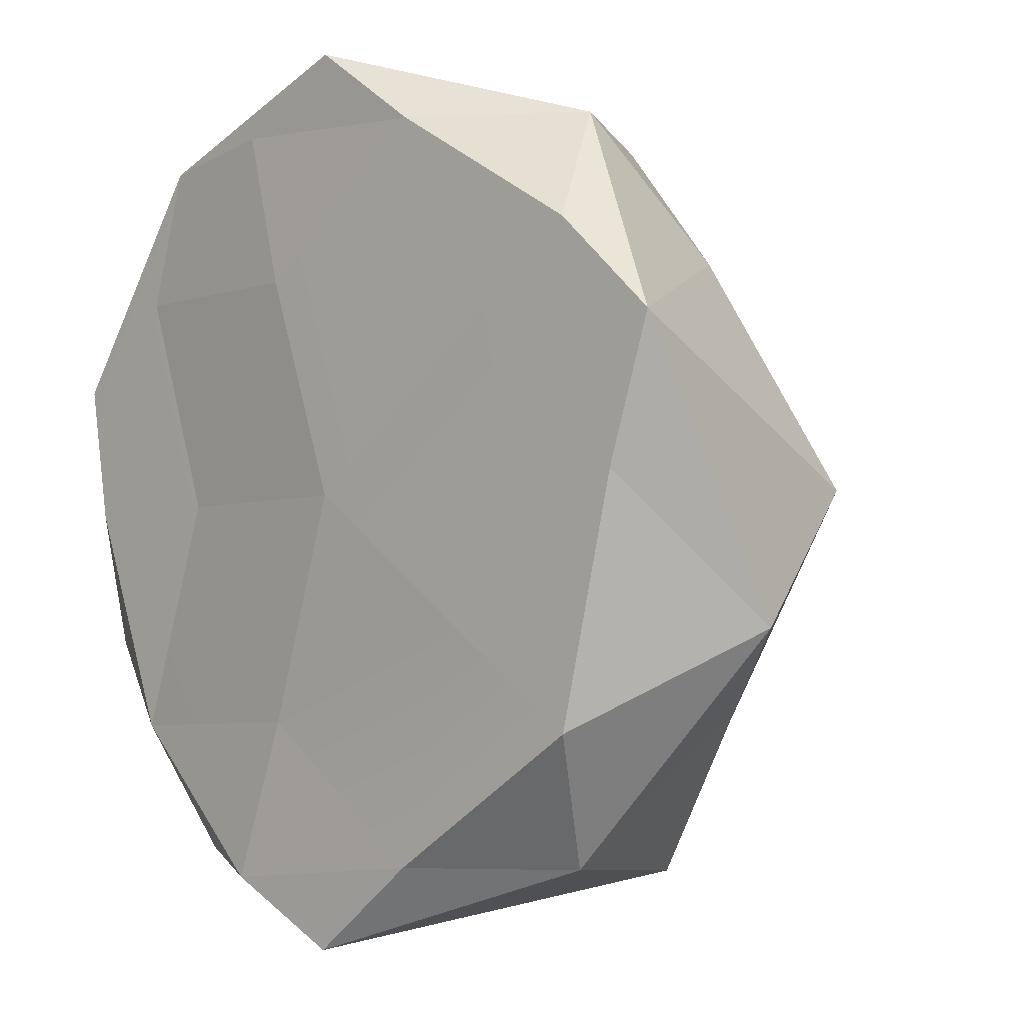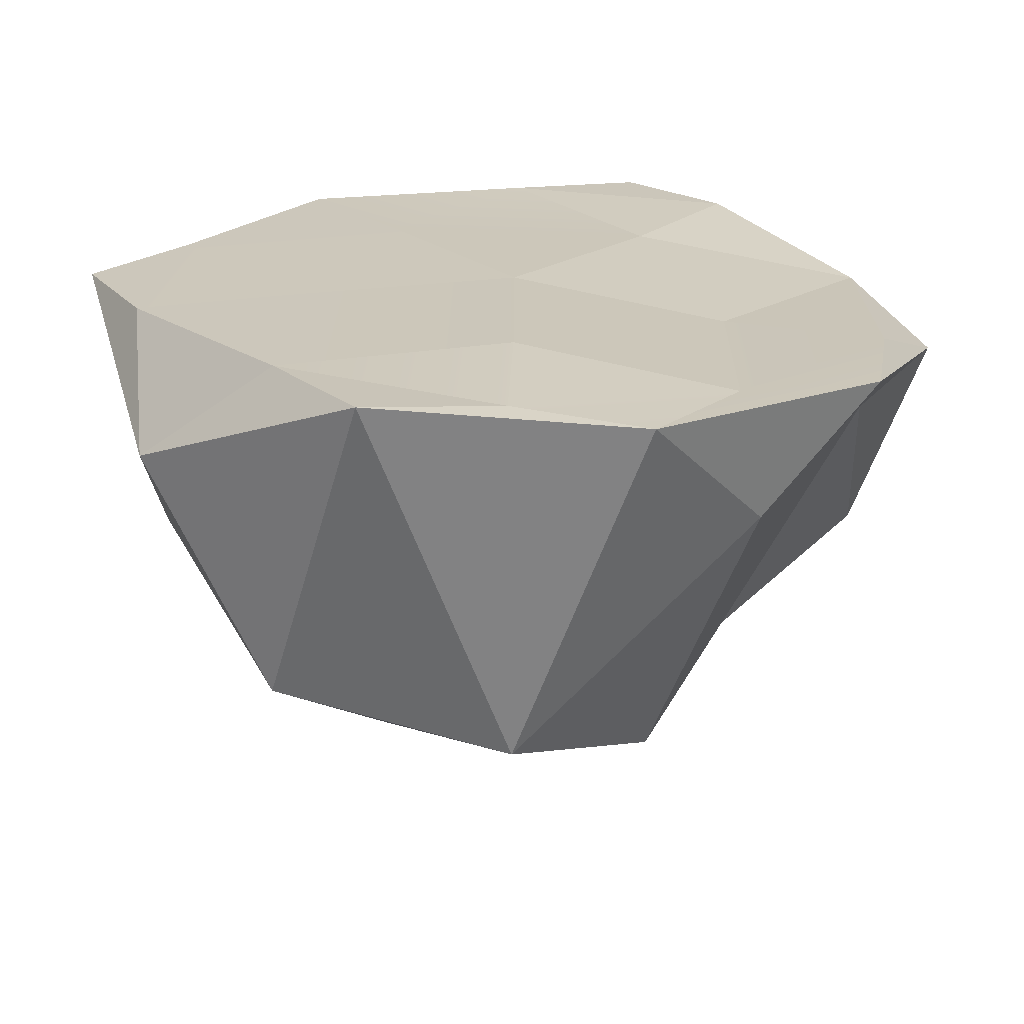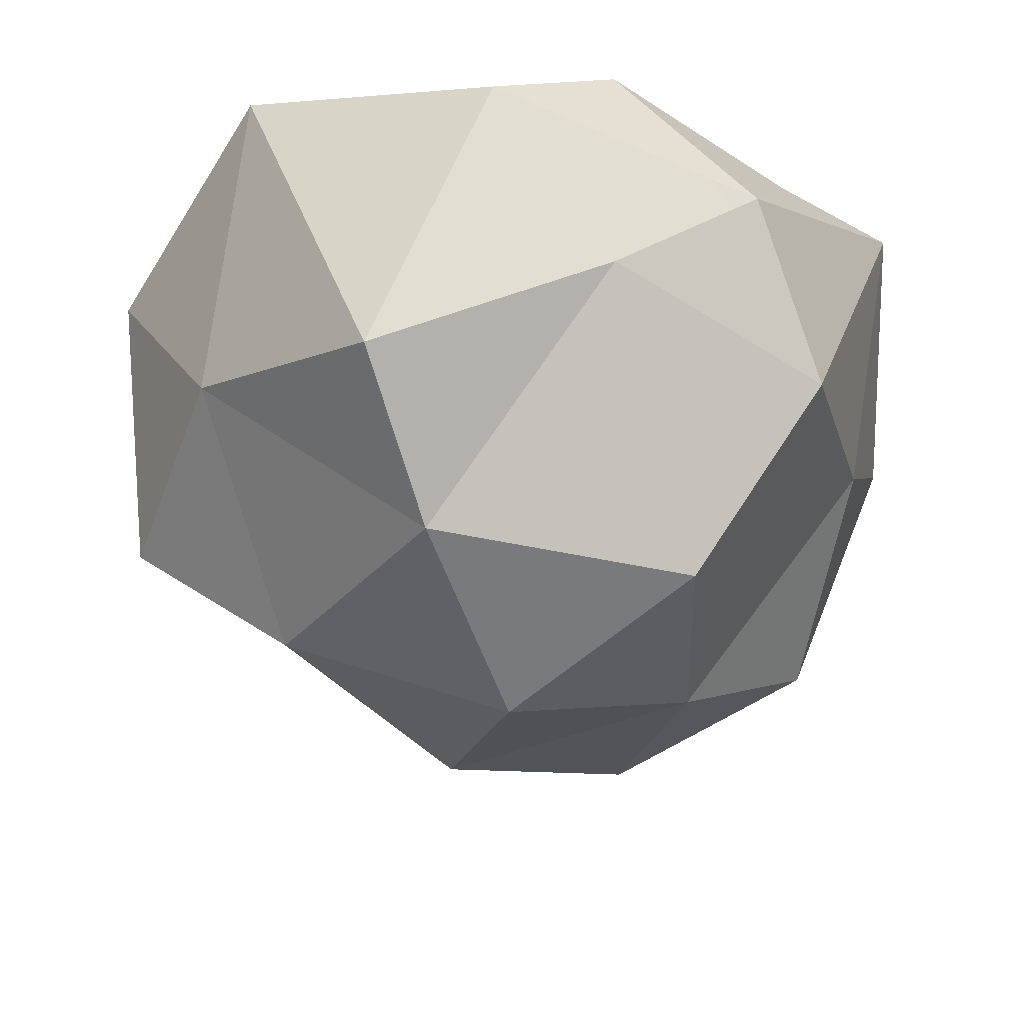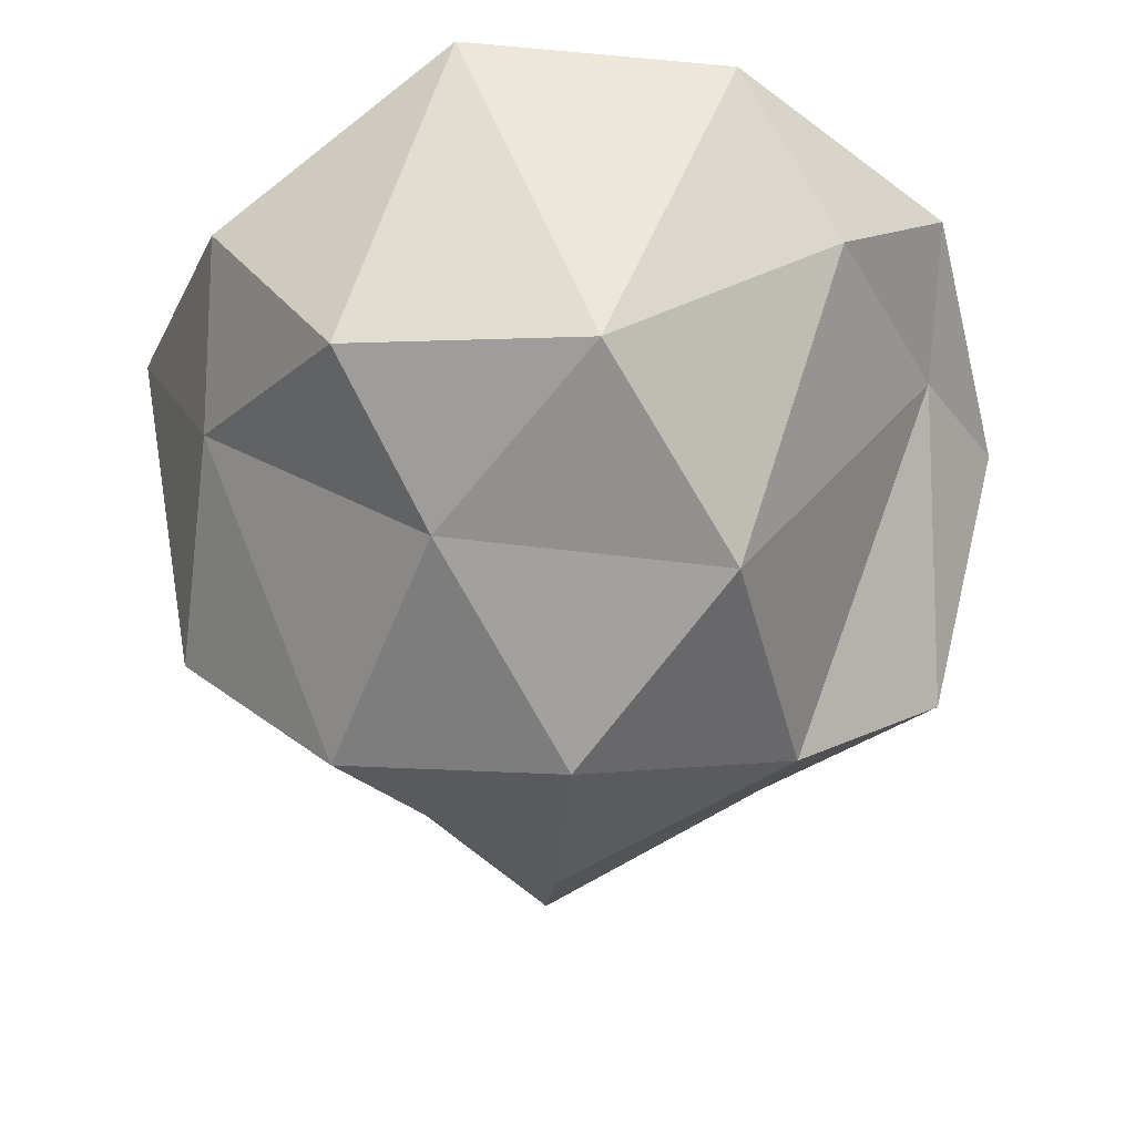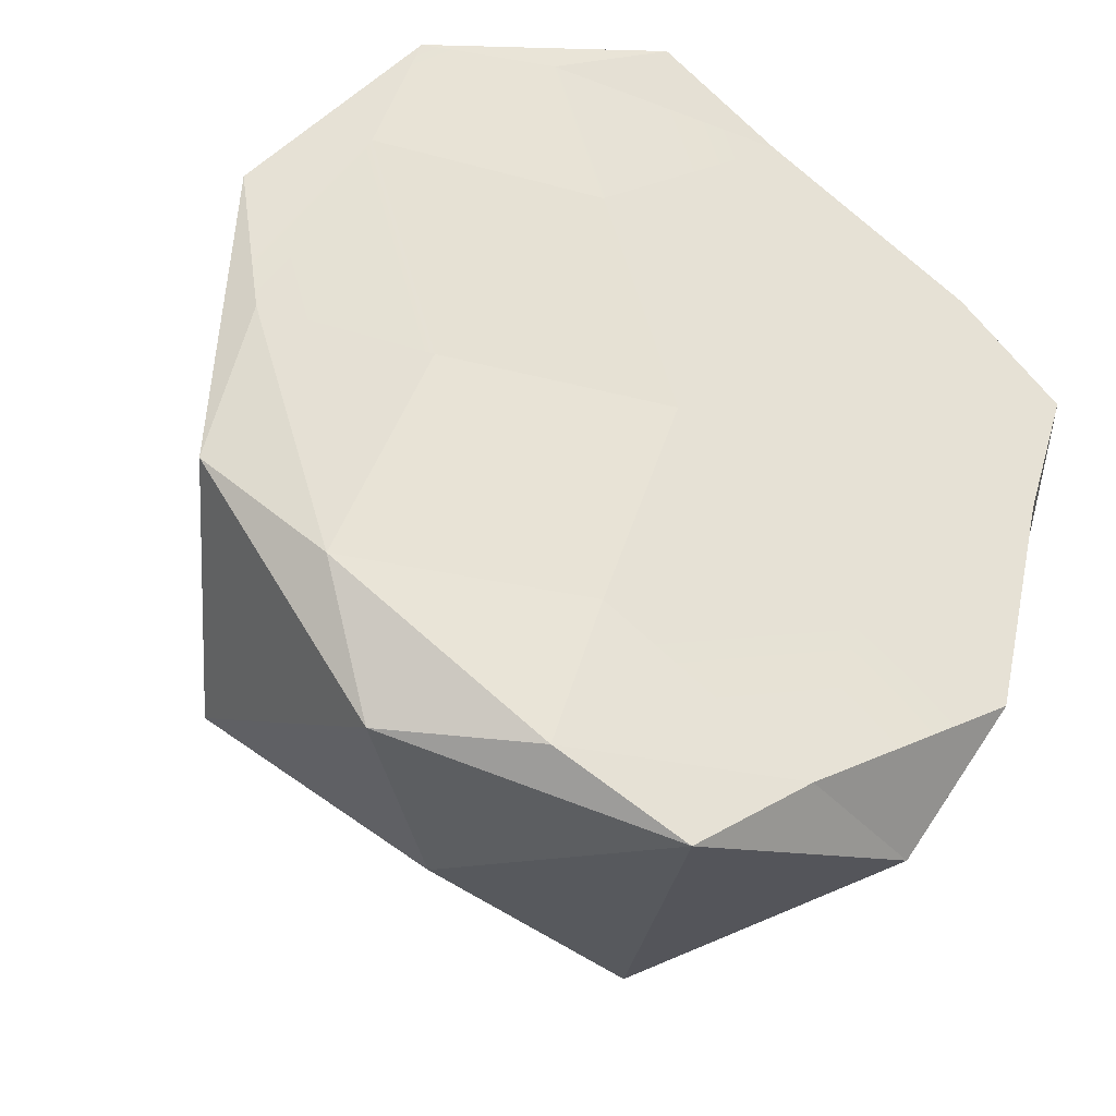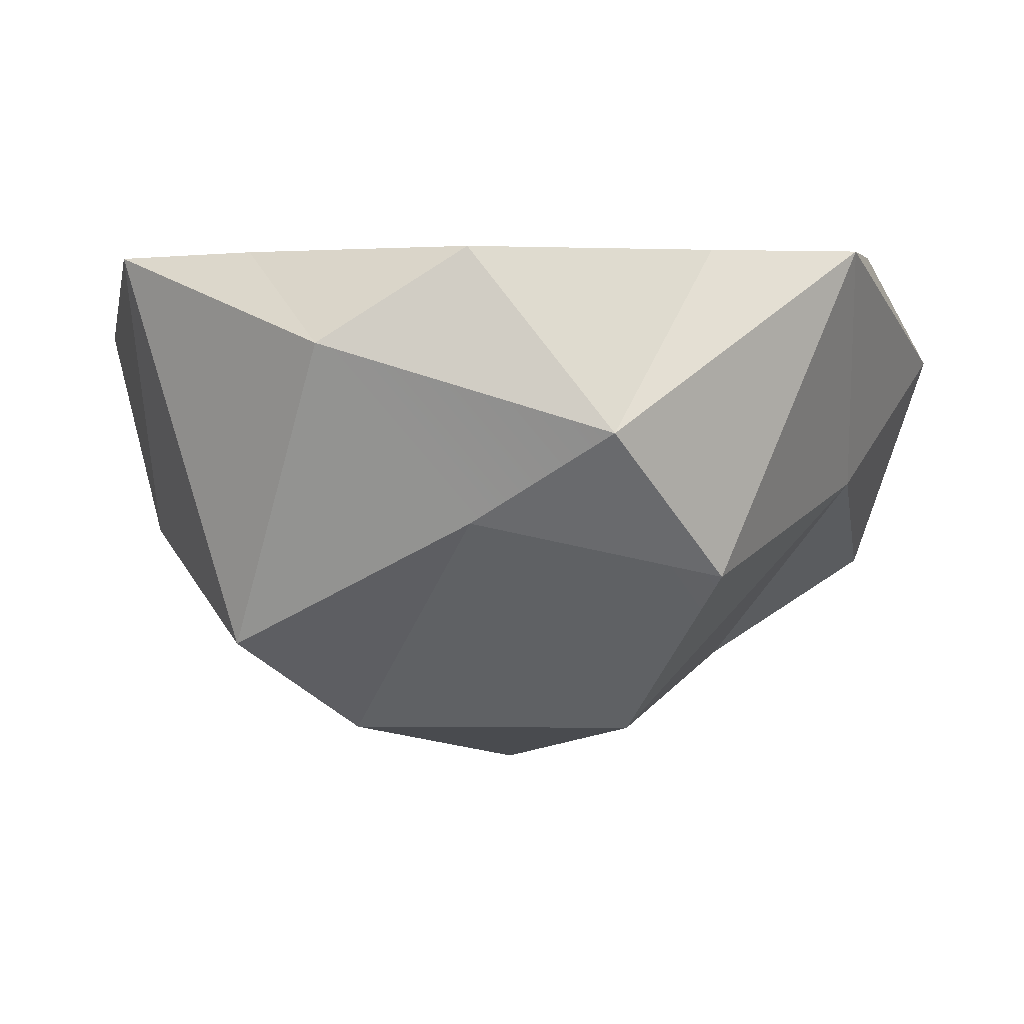
<metadata>
{"format":"obj","ext":"obj","renderer":"f3d","projection":"perspective","resolution":1024,"background":"white","views":[{"elev":-5.0,"azim":-136.3,"up":"+Z"},{"elev":21.7,"azim":18.6,"up":"+Y"},{"elev":-41.0,"azim":-142.0,"up":"+Y"},{"elev":-45.1,"azim":14.2,"up":"+Y"},{"elev":-34.1,"azim":155.3,"up":"+Z"},{"elev":3.3,"azim":-120.4,"up":"+Y"}]}
</metadata>
<code>
g Icosphere.040
v 2.479e-09 -0.7513 0
v -0.1625 -0.5068 0.5
v 0.4253 -0.5583 0.309
v 0.725 0.1298 0.5249
v 0.8336 0.2209 0.01018
v 0.4253 -0.5583 0.309
v 2.479e-09 -0.7513 0
v -0.5257 -0.6147 0
v -0.1625 -0.5068 0.5
v 2.479e-09 -0.7513 0
v -0.1625 -0.6209 -0.5
v -0.5257 -0.6147 0
v 2.479e-09 -0.7513 0
v 0.4253 -0.5444 -0.309
v -0.1625 -0.6209 -0.5
v 0.725 0.1298 0.5249
v 0.9292 0.3913 0.3221
v 0.8336 0.2209 0.01018
v -0.2764 -0.2836 0.8506
v -1.49e-08 0.4527 1
v 0.2629 -0.3712 0.809
v -0.8944 -0.2433 -6.451e-09
v -0.9511 0.4527 0.309
v -0.6882 -0.06446 0.5
v 0.7256 -0.2642 -0.5269
v 0.5742 0.2764 -0.8009
v 0.2628 -0.1827 -0.809
v 0.725 0.1298 0.5249
v 0.5696 0.4105 0.8199
v 0.9292 0.3913 0.3221
v -0.2764 -0.2836 0.8506
v -0.5878 0.2136 0.809
v -1.49e-08 0.4527 1
v -0.8944 -0.2433 -6.451e-09
v -0.9511 0.06789 -0.309
v -0.9511 0.4527 0.309
v -0.2764 -0.3979 -0.8506
v -0.003527 0.4445 -0.9979
v -0.5878 0.2525 -0.809
v 0.7256 -0.2642 -0.5269
v 0.9347 0.2785 -0.2992
v 0.5742 0.2764 -0.8009
v 0.2781 0.4429 -0.8516
v 0.1651 0.4339 -0.5016
v -0.2629 0.4527 -0.809
v 0.1651 0.4339 -0.5016
v -0.4253 0.4527 -0.309
v -0.002259 0.4474 0.00135
v -0.7236 0.4527 -0.5257
v -0.4253 0.4527 -0.309
v -0.8506 0.4527 -2.98e-08
v -0.4253 0.4527 0.309
v -0.002259 0.4474 0.00135
v -0.7236 0.4527 0.5257
v -0.9511 0.4527 0.309
v 0.8803 0.3876 0.008422
v 0.509 0.392 0.009985
v 0.703 0.3729 -0.5088
v 0.6676 0.4022 0.5123
v 0.509 0.392 0.009985
v 0.9292 0.3913 0.3221
v 0.5696 0.4105 0.8199
v 0.703 0.3729 -0.5088
v 0.1651 0.4339 -0.5016
v 0.2781 0.4429 -0.8516
v -0.2629 0.4527 0.809
v 0.163 0.454 0.4997
v 0.27 0.4378 0.8545
v -0.7236 0.4527 0.5257
v -0.4253 0.4527 0.309
v 0.163 0.454 0.4997
v -0.002259 0.4474 0.00135
v 0.9347 0.2785 -0.2992
v 0.8803 0.3876 0.008422
v 0.703 0.3729 -0.5088
v 0.9347 0.2785 -0.2992
v 0.703 0.3729 -0.5088
v 0.5742 0.2764 -0.8009
v 0.5742 0.2764 -0.8009
v 0.703 0.3729 -0.5088
v 0.2781 0.4429 -0.8516
v -0.003527 0.4445 -0.9979
v 0.2781 0.4429 -0.8516
v -0.2629 0.4527 -0.809
v -0.003527 0.4445 -0.9979
v -0.2629 0.4527 -0.809
v -0.5878 0.2525 -0.809
v -0.5878 0.2525 -0.809
v -0.2629 0.4527 -0.809
v -0.7236 0.4527 -0.5257
v -0.9511 0.06789 -0.309
v -0.7236 0.4527 -0.5257
v -0.8506 0.4527 -2.98e-08
v -0.9511 0.06789 -0.309
v -0.8506 0.4527 -2.98e-08
v -0.9511 0.4527 0.309
v -0.5878 0.2136 0.809
v -0.7236 0.4527 0.5257
v -0.2629 0.4527 0.809
v -0.5878 0.2136 0.809
v -0.2629 0.4527 0.809
v -1.49e-08 0.4527 1
v -1.49e-08 0.4527 1
v -0.2629 0.4527 0.809
v 0.27 0.4378 0.8545
v 0.5742 0.2764 -0.8009
v 0.2781 0.4429 -0.8516
v -0.003527 0.4445 -0.9979
v 0.5742 0.2764 -0.8009
v -0.003527 0.4445 -0.9979
v 0.2628 -0.1827 -0.809
v 0.2628 -0.1827 -0.809
v -0.003527 0.4445 -0.9979
v -0.2764 -0.3979 -0.8506
v -0.5878 0.2525 -0.809
v -0.7236 0.4527 -0.5257
v -0.9511 0.06789 -0.309
v -0.6882 -0.1246 -0.5
v -0.9511 0.06789 -0.309
v -0.8944 -0.2433 -6.451e-09
v -0.9511 0.4527 0.309
v -0.7236 0.4527 0.5257
v -0.5878 0.2136 0.809
v -0.9511 0.4527 0.309
v -0.5878 0.2136 0.809
v -0.6882 -0.06446 0.5
v -0.6882 -0.06446 0.5
v -0.5878 0.2136 0.809
v -0.2764 -0.2836 0.8506
v -1.49e-08 0.4527 1
v 0.27 0.4378 0.8545
v 0.5696 0.4105 0.8199
v -1.49e-08 0.4527 1
v 0.5696 0.4105 0.8199
v 0.2629 -0.3712 0.809
v 0.2629 -0.3712 0.809
v 0.5696 0.4105 0.8199
v 0.725 0.1298 0.5249
v 0.9292 0.3913 0.3221
v 0.8803 0.3876 0.008422
v 0.9347 0.2785 -0.2992
v 0.9292 0.3913 0.3221
v 0.9347 0.2785 -0.2992
v 0.8336 0.2209 0.01018
v 0.8336 0.2209 0.01018
v 0.9347 0.2785 -0.2992
v 0.7256 -0.2642 -0.5269
v 0.4253 -0.5444 -0.309
v 0.7256 -0.2642 -0.5269
v 0.2628 -0.1827 -0.809
v 0.4253 -0.5444 -0.309
v 0.2628 -0.1827 -0.809
v -0.1625 -0.6209 -0.5
v -0.1625 -0.6209 -0.5
v 0.2628 -0.1827 -0.809
v -0.2764 -0.3979 -0.8506
v -0.1625 -0.6209 -0.5
v -0.2764 -0.3979 -0.8506
v -0.6882 -0.1246 -0.5
v -0.5257 -0.6147 0
v -0.8944 -0.2433 -6.451e-09
v -0.6882 -0.06446 0.5
v -0.5257 -0.6147 0
v -0.6882 -0.06446 0.5
v -0.1625 -0.5068 0.5
v -0.1625 -0.5068 0.5
v -0.6882 -0.06446 0.5
v -0.2764 -0.2836 0.8506
v 0.8336 0.2209 0.01018
v 0.7256 -0.2642 -0.5269
v 0.4253 -0.5444 -0.309
v 0.8336 0.2209 0.01018
v 0.4253 -0.5444 -0.309
v 0.4253 -0.5583 0.309
v 0.4253 -0.5583 0.309
v 0.4253 -0.5444 -0.309
v 2.479e-09 -0.7513 0
v -0.1625 -0.5068 0.5
v -0.2764 -0.2836 0.8506
v 0.2629 -0.3712 0.809
v -0.1625 -0.5068 0.5
v 0.2629 -0.3712 0.809
v 0.4253 -0.5583 0.309
v 0.4253 -0.5583 0.309
v 0.2629 -0.3712 0.809
v 0.725 0.1298 0.5249
v -0.2764 -0.3979 -0.8506
v -0.5878 0.2525 -0.809
v -0.6882 -0.1246 -0.5
v -0.9511 0.06789 -0.309
v 0.27 0.4378 0.8545
v 0.163 0.454 0.4997
v 0.6676 0.4022 0.5123
v 0.5696 0.4105 0.8199
v 0.509 0.392 0.009985
v -0.002259 0.4474 0.00135
v 0.1651 0.4339 -0.5016
v 0.703 0.3729 -0.5088
v 0.163 0.454 0.4997
v -0.002259 0.4474 0.00135
v 0.509 0.392 0.009985
v 0.6676 0.4022 0.5123
v -0.1625 -0.6209 -0.5
v -0.6882 -0.1246 -0.5
v -0.5257 -0.6147 0
v -0.8944 -0.2433 -6.451e-09
g Icosphere.040_0
f 3 2 1
f 6 5 4
f 9 8 7
f 12 11 10
f 15 14 13
f 18 17 16
f 21 20 19
f 24 23 22
f 27 26 25
f 30 29 28
f 33 32 31
f 36 35 34
f 39 38 37
f 42 41 40
f 45 44 43
f 45 47 46
f 47 48 46
f 49 47 45
f 51 50 49
f 51 52 50
f 52 53 50
f 54 52 51
f 54 51 55
f 58 57 56
f 56 60 59
f 56 59 61
f 61 59 62
f 65 64 63
f 68 67 66
f 66 70 69
f 66 71 70
f 71 72 70
f 75 74 73
f 78 77 76
f 81 80 79
f 84 83 82
f 87 86 85
f 90 89 88
f 93 92 91
f 96 95 94
f 99 98 97
f 102 101 100
f 105 104 103
f 108 107 106
f 111 110 109
f 114 113 112
f 117 116 115
f 120 119 118
f 123 122 121
f 126 125 124
f 129 128 127
f 132 131 130
f 135 134 133
f 138 137 136
f 141 140 139
f 144 143 142
f 147 146 145
f 150 149 148
f 153 152 151
f 156 155 154
f 159 158 157
f 162 161 160
f 165 164 163
f 168 167 166
f 171 170 169
f 174 173 172
f 177 176 175
f 180 179 178
f 183 182 181
f 186 185 184
f 189 188 187
f 189 190 188
f 193 192 191
f 193 191 194
f 197 196 195
f 198 197 195
f 201 200 199
f 202 201 199
f 205 204 203
f 206 204 205

</code>
